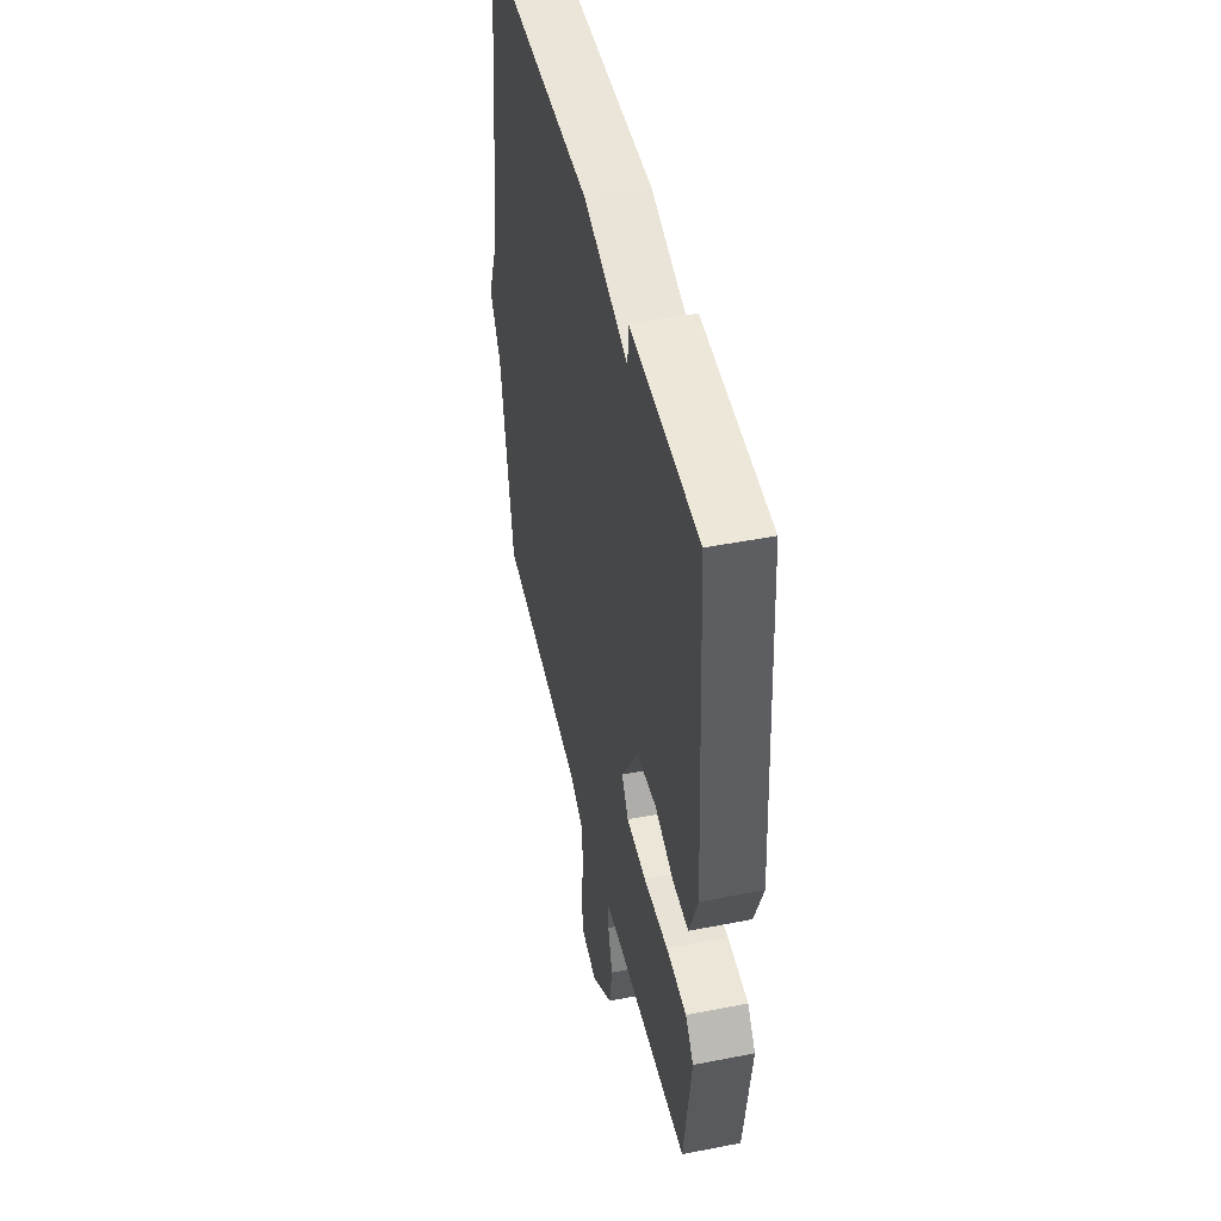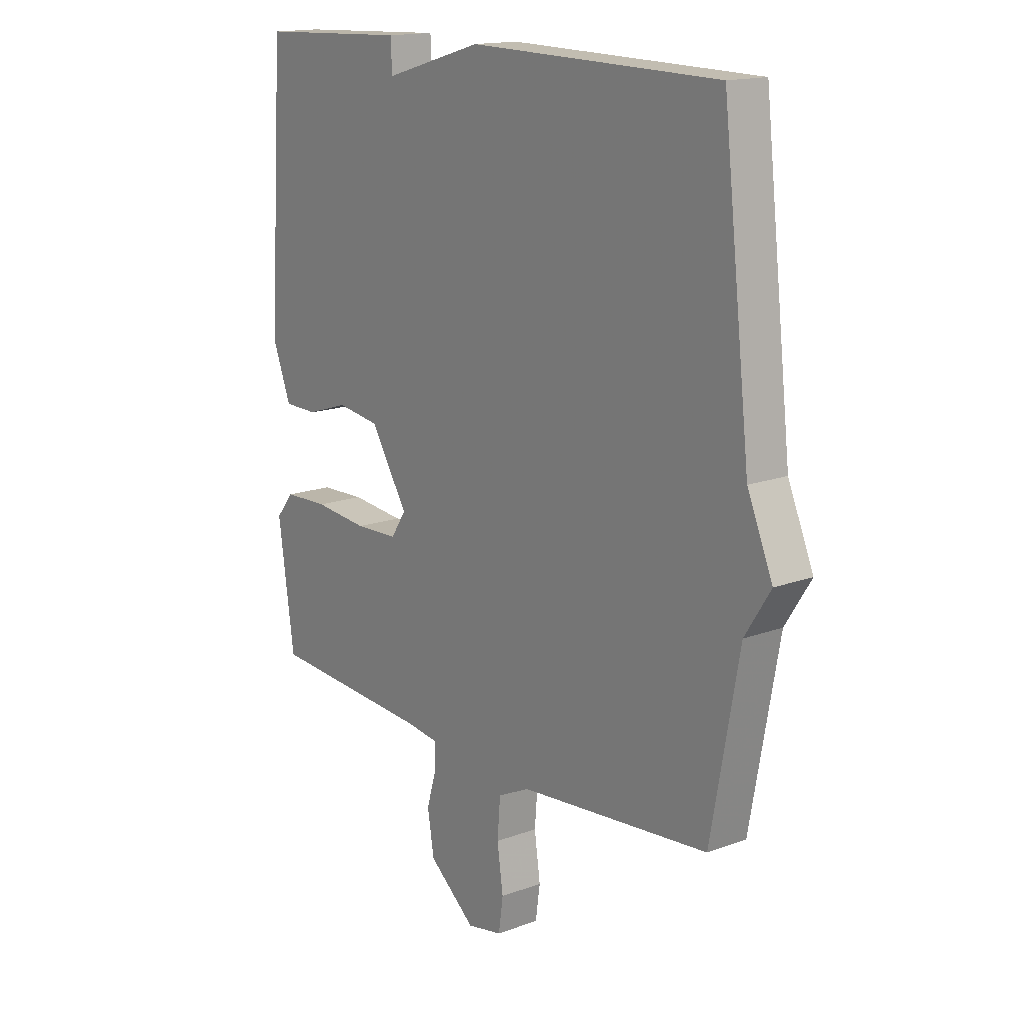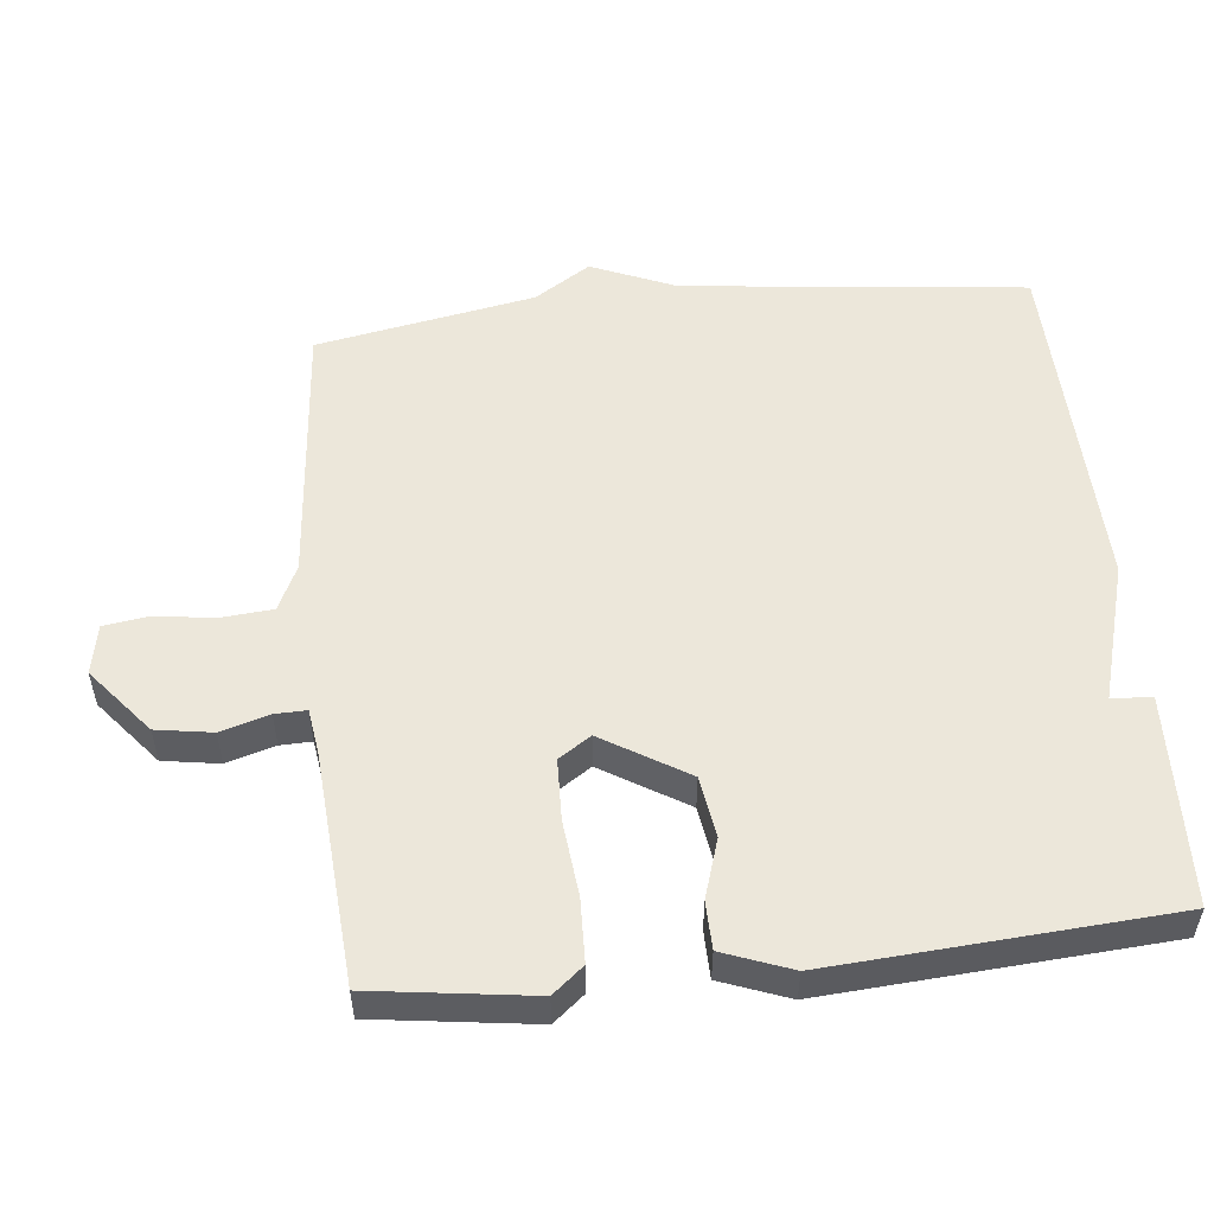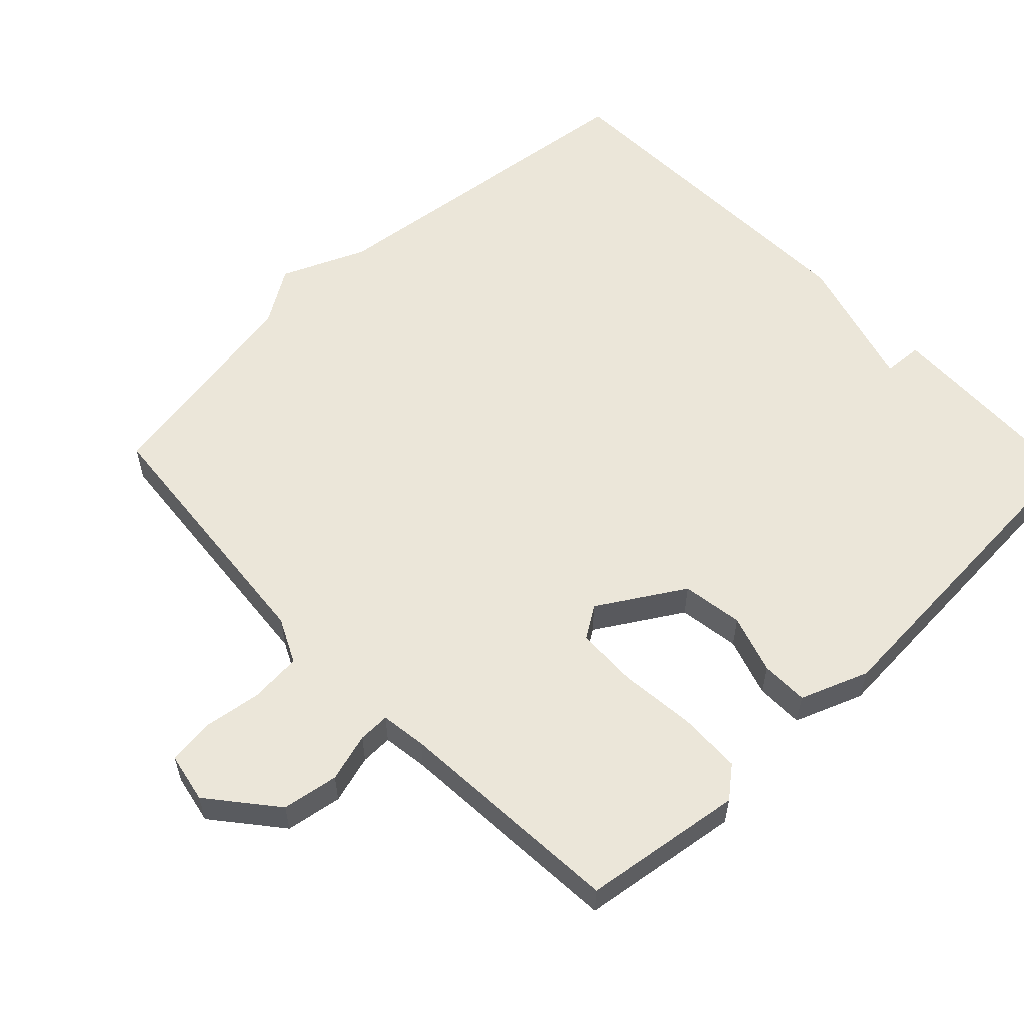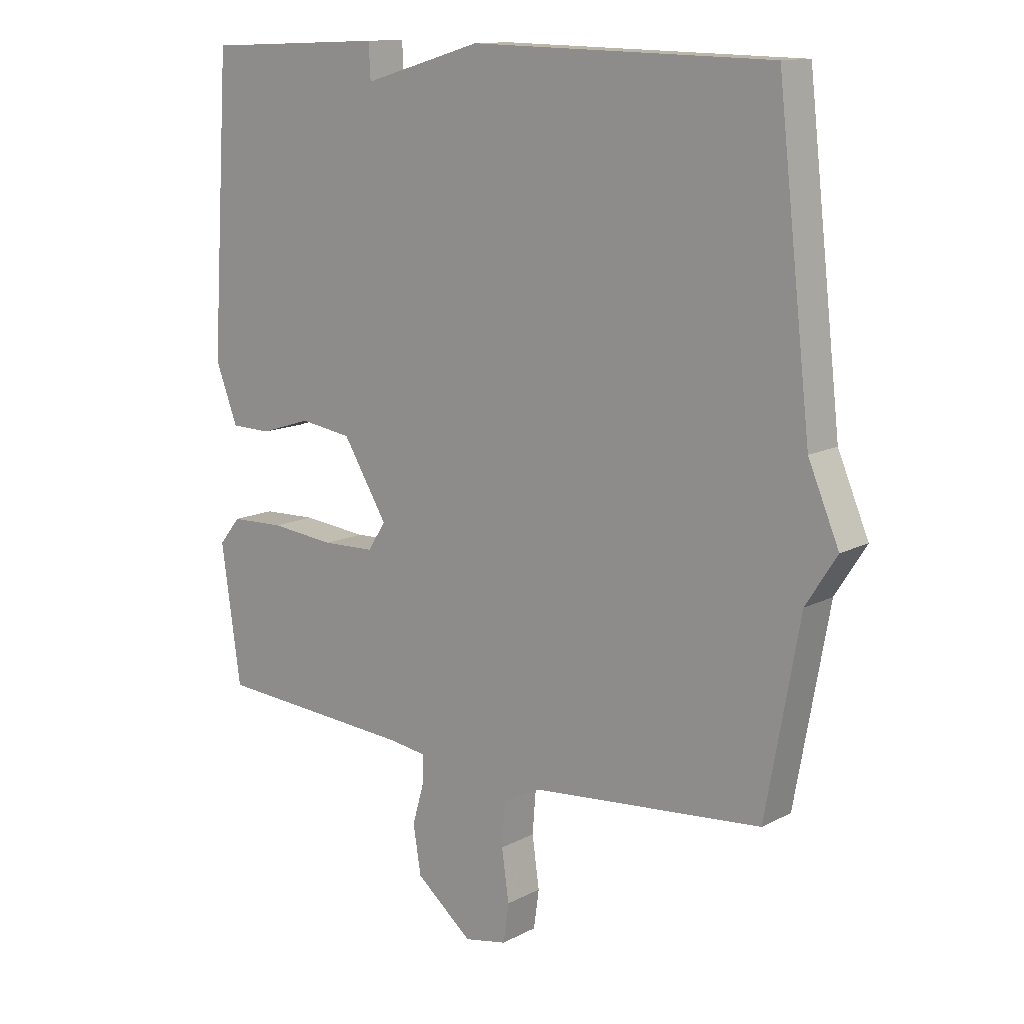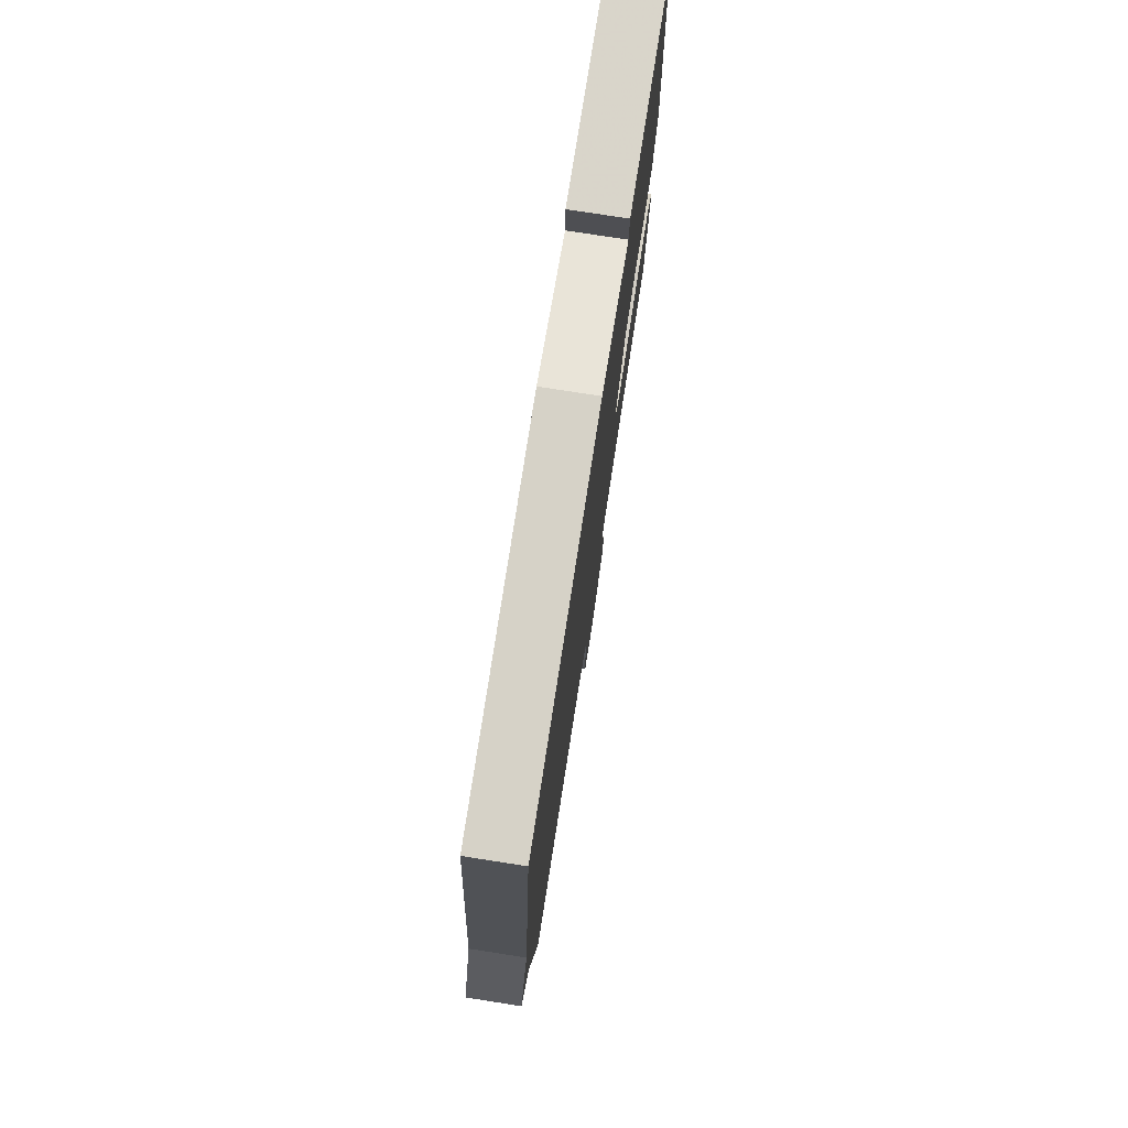
<metadata>
{"format":"obj","ext":"obj","renderer":"f3d","projection":"perspective","resolution":1024,"background":"white","views":[{"elev":46.6,"azim":-102.6,"up":"+Z"},{"elev":15.7,"azim":52.2,"up":"+Z"},{"elev":53.5,"azim":-96.2,"up":"+Y"},{"elev":57.2,"azim":-133.7,"up":"+Y"},{"elev":12.8,"azim":40.1,"up":"+Z"},{"elev":77.1,"azim":98.8,"up":"+Z"}]}
</metadata>
<code>
v -0.5 0.07 -0.5
v -0.532 0.07 -0.272
v -0.496 0.07 -0.228
v -0.406 0.07 -0.225
v -0.298 0.07 -0.236
v -0.211 0.07 -0.233
v -0.181 0.07 -0.187
v -0.255 0.07 -0.066
v -0.342 0.07 -0.053
v -0.426 0.07 -0.08
v -0.494 0.07 -0.079
v -0.531 0.07 0.018
v -0.5 0.07 0.5
v -0.199 0.07 0.512
v -0.196 0.07 0.455
v 0.001 0.07 0.512
v 0.5 0.07 0.5
v 0.556 0.07 0.011
v 0.607 0.07 -0.109
v 0.556 0.07 -0.189
v 0.5 0.07 -0.5
v 0.118 0.07 -0.535
v 0.054 0.07 -0.566
v 0.048 0.07 -0.64
v 0.06 0.07 -0.724
v 0.051 0.07 -0.788
v -0.02 0.07 -0.802
v -0.114 0.07 -0.725
v -0.127 0.07 -0.645
v -0.107 0.07 -0.576
v -0.106 0.07 -0.531
v -0.171 0.07 -0.522
v -0.5 0 -0.5
v -0.532 0 -0.272
v -0.496 0 -0.228
v -0.406 0 -0.225
v -0.298 0 -0.236
v -0.211 0 -0.233
v -0.181 0 -0.187
v -0.255 0 -0.066
v -0.342 0 -0.053
v -0.426 0 -0.08
v -0.494 0 -0.079
v -0.531 0 0.018
v -0.5 0 0.5
v -0.199 0 0.512
v -0.196 0 0.455
v 0.001 0 0.512
v 0.5 0 0.5
v 0.556 0 0.011
v 0.607 0 -0.109
v 0.556 0 -0.189
v 0.5 0 -0.5
v 0.118 0 -0.535
v 0.054 0 -0.566
v 0.048 0 -0.64
v 0.06 0 -0.724
v 0.051 0 -0.788
v -0.02 0 -0.802
v -0.114 0 -0.725
v -0.127 0 -0.645
v -0.107 0 -0.576
v -0.106 0 -0.531
v -0.171 0 -0.522
f 28 29 30
f 27 28 30
f 26 27 30
f 25 26 30
f 24 25 30
f 23 24 30 31
f 22 23 31
f 22 31 32
f 21 22 32
f 20 21 32
f 20 32 1
f 19 20 1
f 18 19 1
f 15 16 17 18
f 13 14 15
f 12 13 15
f 11 12 15
f 10 11 15
f 9 10 15
f 8 9 15 18
f 3 4 5
f 2 3 5
f 1 2 5
f 1 5 6
f 18 1 6
f 7 8 18
f 6 7 18
f 62 61 60
f 62 60 59
f 62 59 58
f 62 58 57
f 62 57 56
f 63 62 56 55
f 63 55 54
f 64 63 54
f 64 54 53
f 64 53 52
f 33 64 52
f 33 52 51
f 33 51 50
f 50 49 48 47
f 47 46 45
f 47 45 44
f 47 44 43
f 47 43 42
f 47 42 41
f 50 47 41 40
f 37 36 35
f 37 35 34
f 37 34 33
f 38 37 33
f 38 33 50
f 50 40 39
f 50 39 38
f 1 33 34 2
f 2 34 35 3
f 3 35 36 4
f 4 36 37 5
f 5 37 38 6
f 6 38 39 7
f 7 39 40 8
f 8 40 41 9
f 9 41 42 10
f 10 42 43 11
f 11 43 44 12
f 12 44 45 13
f 13 45 46 14
f 14 46 47 15
f 15 47 48 16
f 16 48 49 17
f 17 49 50 18
f 18 50 51 19
f 19 51 52 20
f 20 52 53 21
f 21 53 54 22
f 22 54 55 23
f 23 55 56 24
f 24 56 57 25
f 25 57 58 26
f 26 58 59 27
f 27 59 60 28
f 28 60 61 29
f 29 61 62 30
f 30 62 63 31
f 31 63 64 32
f 32 64 33 1

</code>
